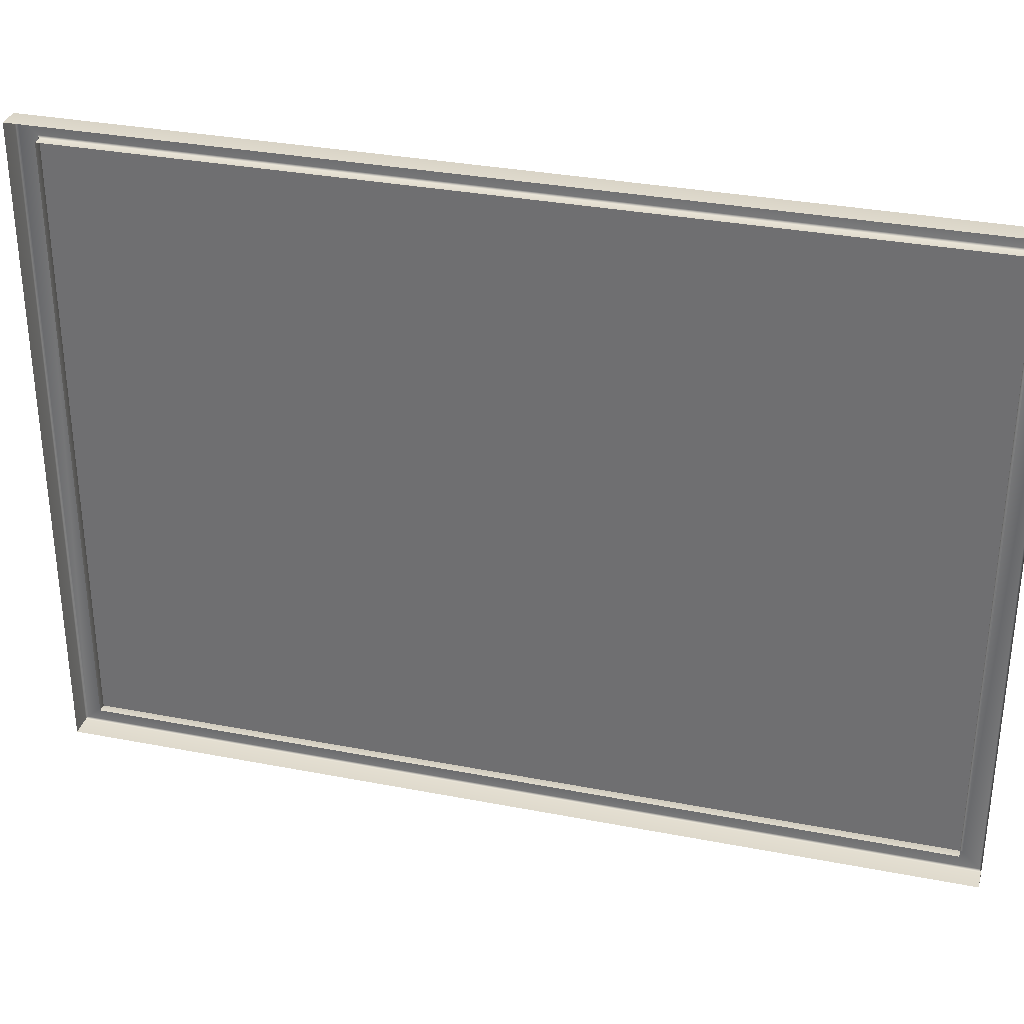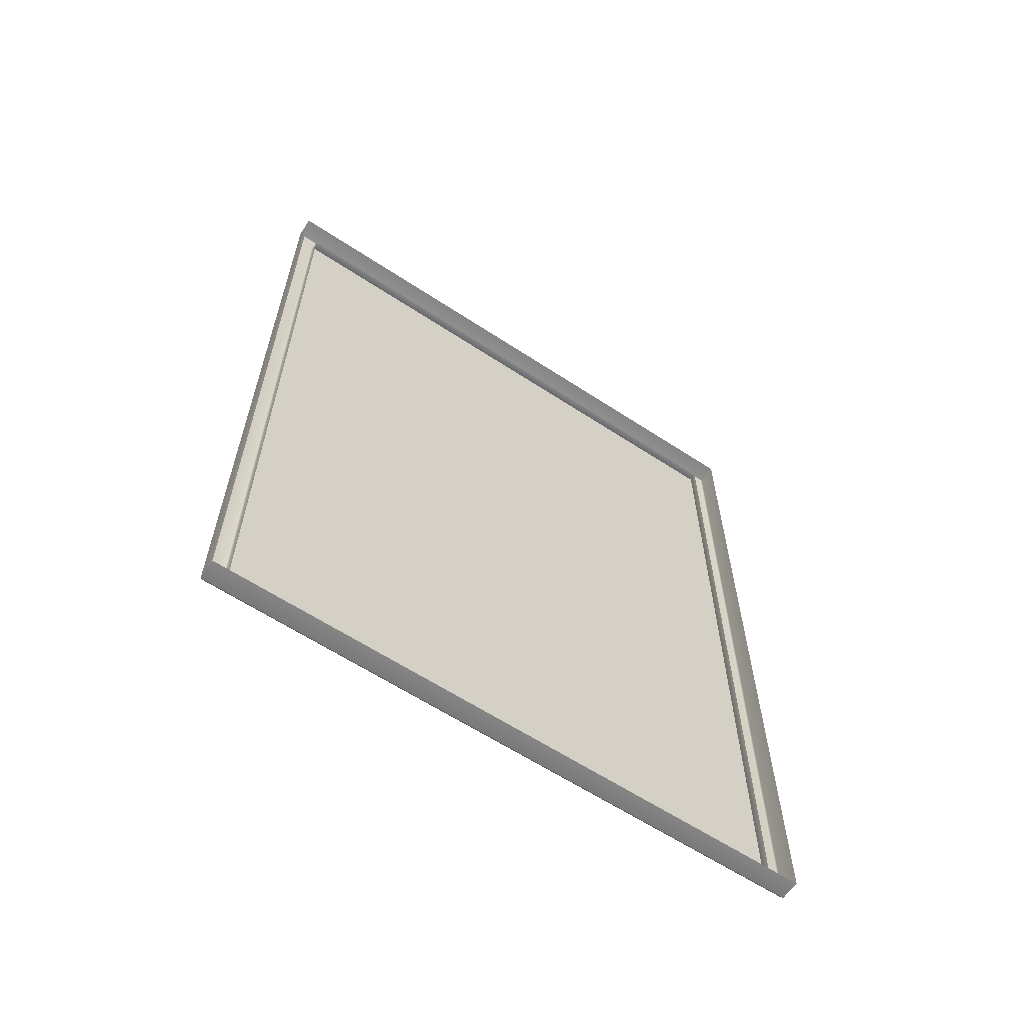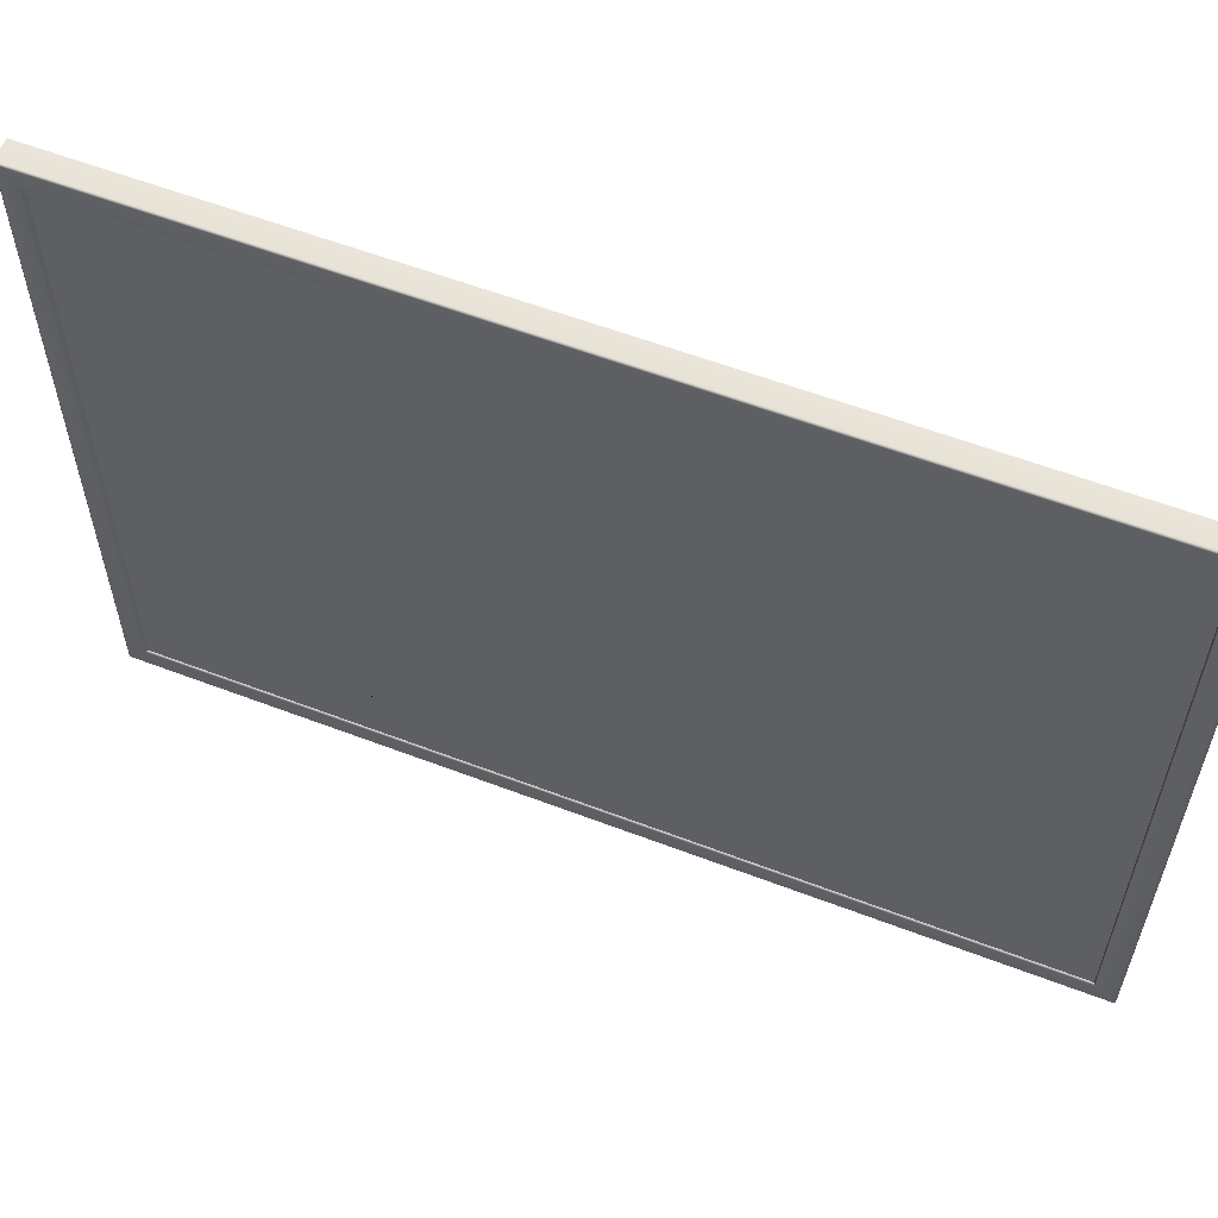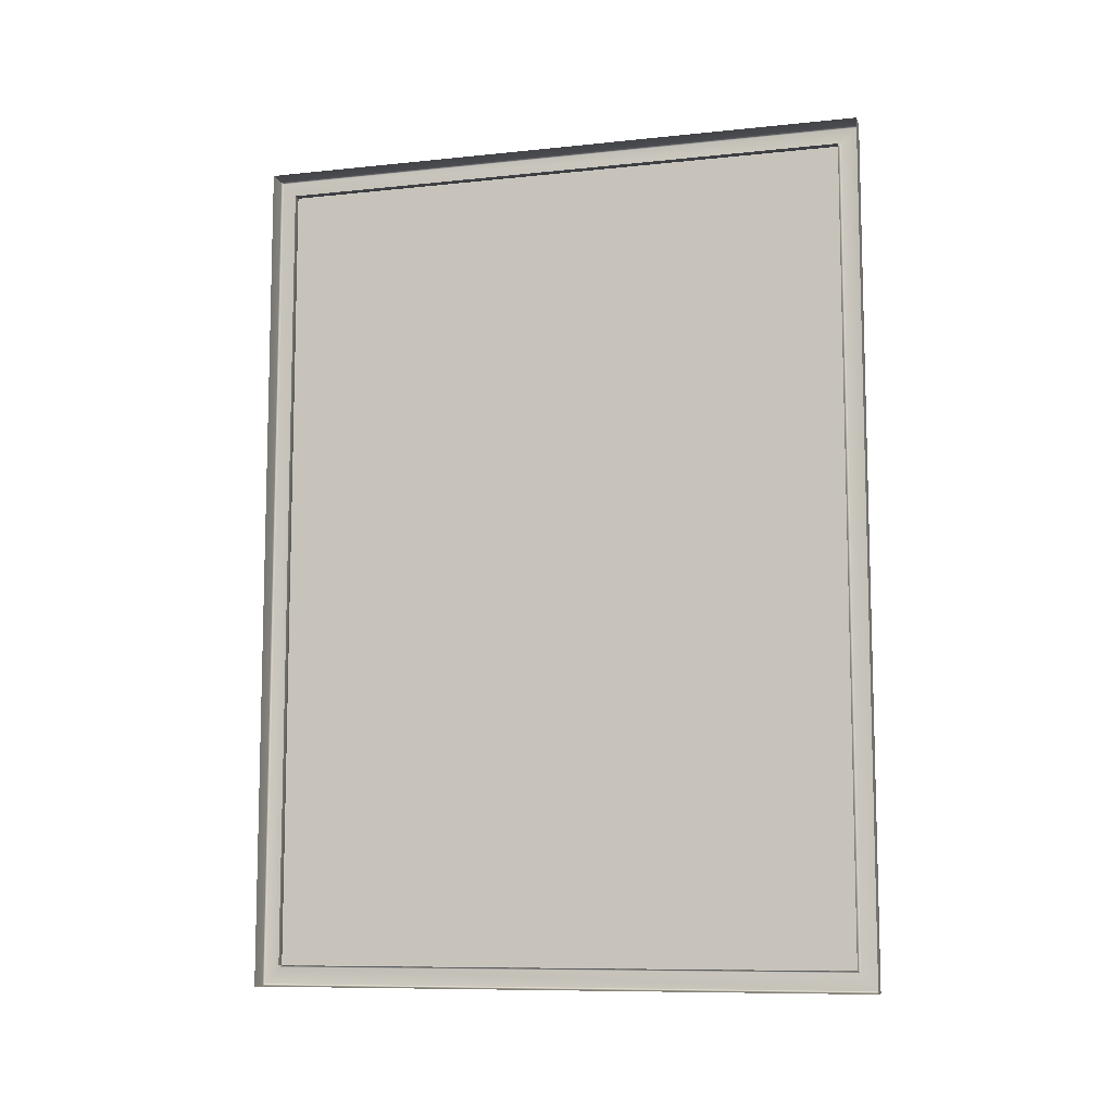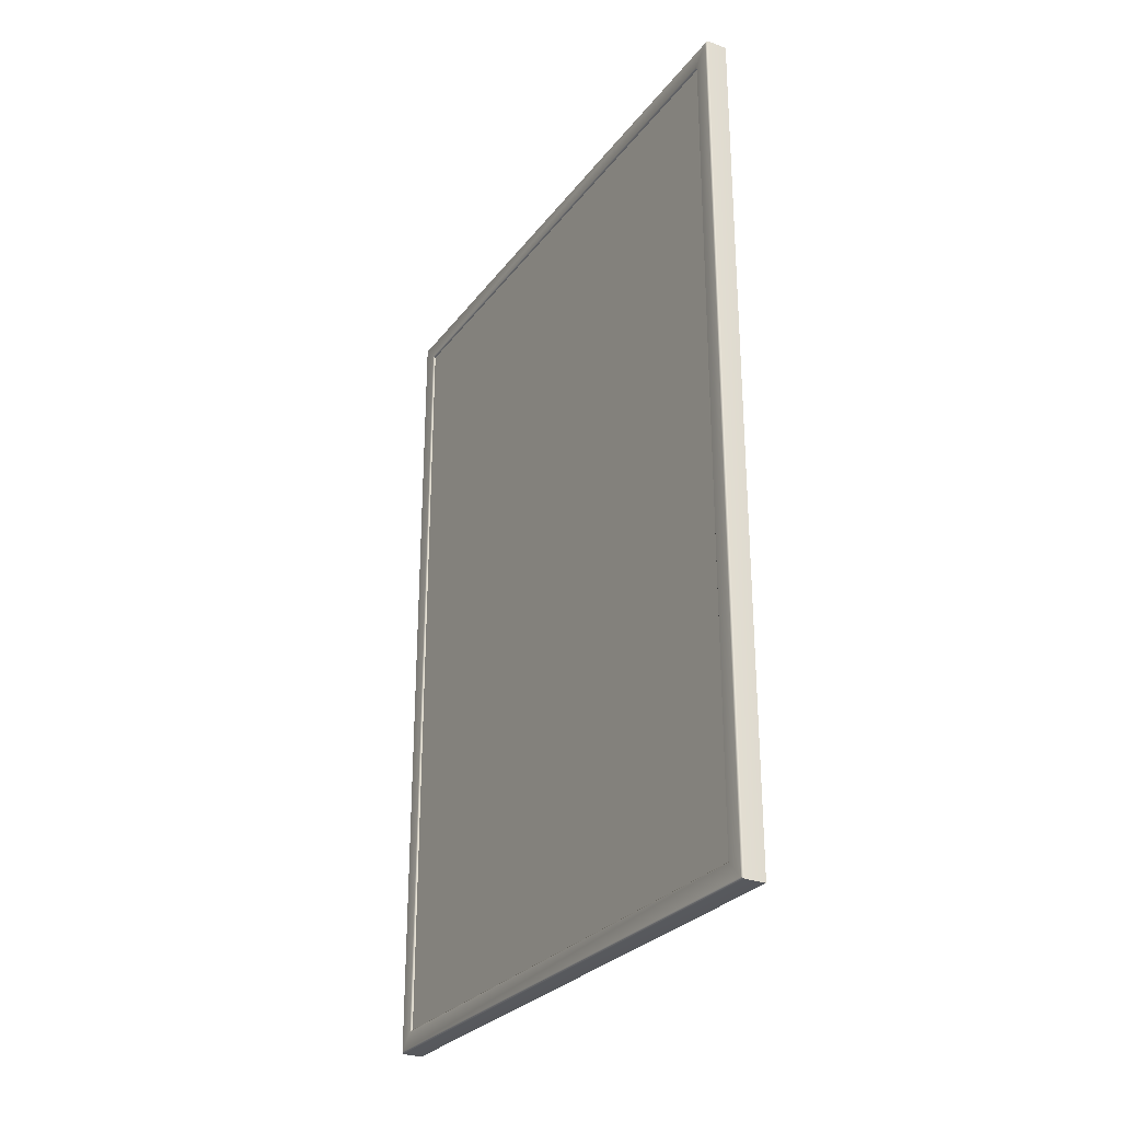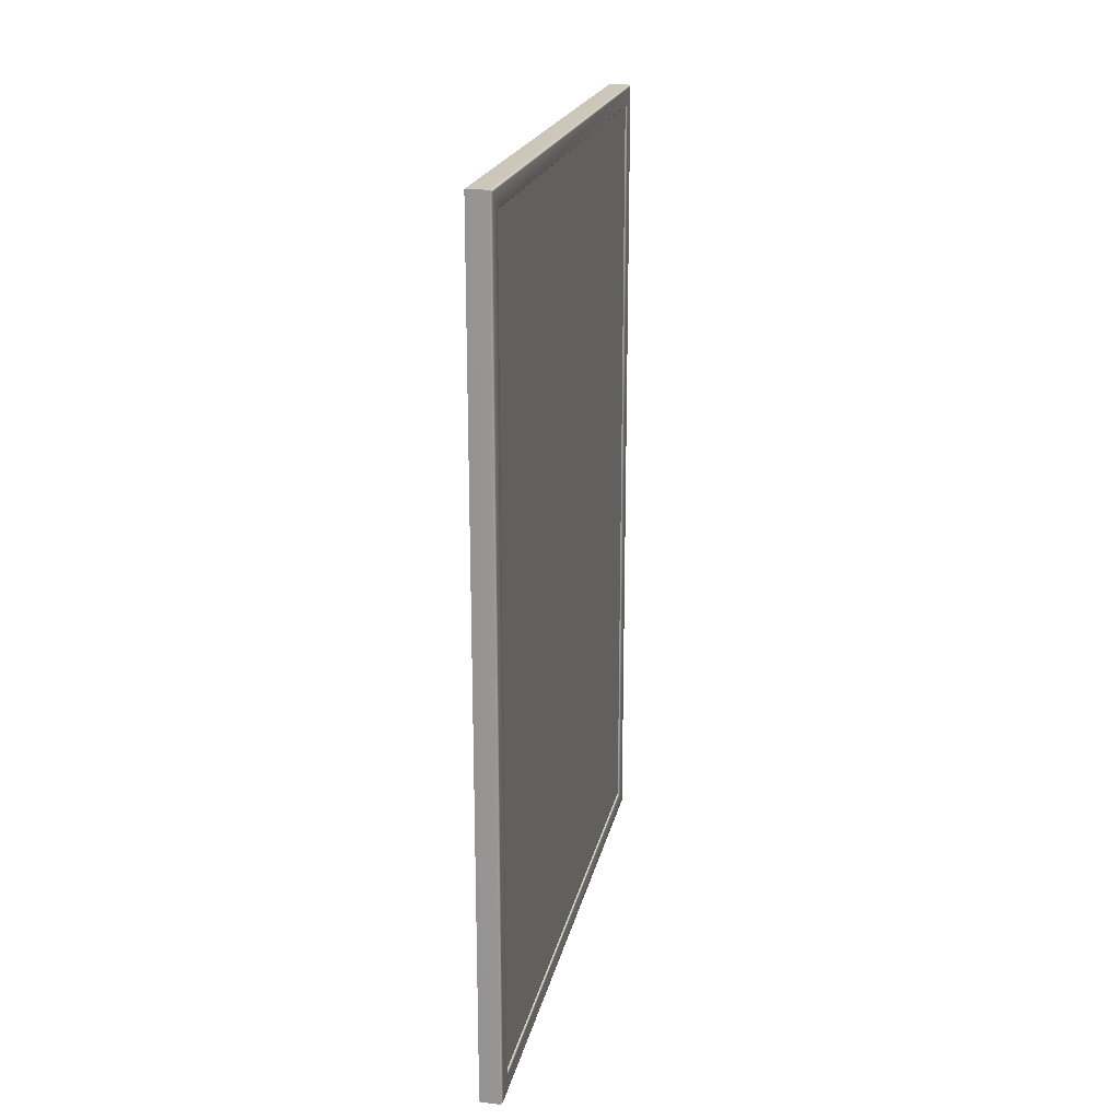
<metadata>
{"format":"obj","ext":"obj","renderer":"f3d","projection":"perspective","resolution":1024,"background":"white","views":[{"elev":32.5,"azim":-74.9,"up":"+Z"},{"elev":-61.7,"azim":-123.8,"up":"+Y"},{"elev":58.2,"azim":111.6,"up":"+Z"},{"elev":-9.4,"azim":-74.5,"up":"+Y"},{"elev":-27.7,"azim":150.9,"up":"+Y"},{"elev":20.7,"azim":11.9,"up":"+Y"}]}
</metadata>
<code>
g
v 0.01 -0.174 0.116
v 0.01 0.172 0.116
v 0.01 -0.175 0.116
v 0.01 0.173 0.116
v 0.01 0.172 -0.116
v 0.01 -0.174 -0.116
v 0.01 0.173 -0.116
v 0.01 -0.175 -0.116
v 0.006 0.199 0.143
v 0.01 0.199 0.143
v 0.006 -0.199 0.143
v 0.01 -0.199 0.143
v 0.006 -0.199 -0.143
v 0.01 -0.199 -0.143
v 0.006 0.199 -0.143
v 0.01 0.199 -0.143
v 0 -0.209 0.153
v 0.01 -0.209 0.153
v 0 0.209 0.153
v 0.01 0.209 0.153
v 0 0.209 -0.153
v 0.01 0.209 -0.153
v 0 -0.209 -0.153
v 0.01 -0.209 -0.153
v 0.011 0.208 -0.152
v 0.011 -0.208 -0.152
v 0.011 0.2 -0.144
v 0.011 -0.2 -0.144
v 0.011 -0.208 0.152
v 0.011 0.208 0.152
v 0.011 -0.2 0.144
v 0.011 0.2 0.144
v 0.01 -0.199 0.143
v 0.01 0.199 0.143
v 0.01 -0.199 -0.143
v 0.01 0.199 -0.143
g
f 1 2 3
f 4 3 2
f 5 6 7
f 8 7 6
f 9 10 11
f 12 11 10
f 13 14 15
f 16 15 14
f 17 18 19
f 20 19 18
f 21 22 23
f 24 23 22
f 2 1 5
f 6 5 1
f 25 26 22
f 24 22 26
f 16 14 27
f 28 27 14
f 11 12 13
f 14 13 12
f 15 16 9
f 10 9 16
f 19 20 21
f 22 21 20
f 23 24 17
f 18 17 24
f 29 30 18
f 20 18 30
f 30 25 20
f 22 20 25
f 26 29 24
f 18 24 29
f 12 10 31
f 32 31 10
f 14 12 28
f 31 28 12
f 10 16 32
f 27 32 16
f 6 1 8
f 3 8 1
f 3 33 8
f 33 3 34
f 35 8 33
f 4 34 3
f 8 35 7
f 34 4 36
f 36 7 35
f 7 36 4
f 7 4 5
f 2 5 4
f 32 30 31
f 30 32 25
f 29 31 30
f 27 25 32
f 31 29 28
f 25 27 26
f 26 28 29
f 28 26 27

</code>
